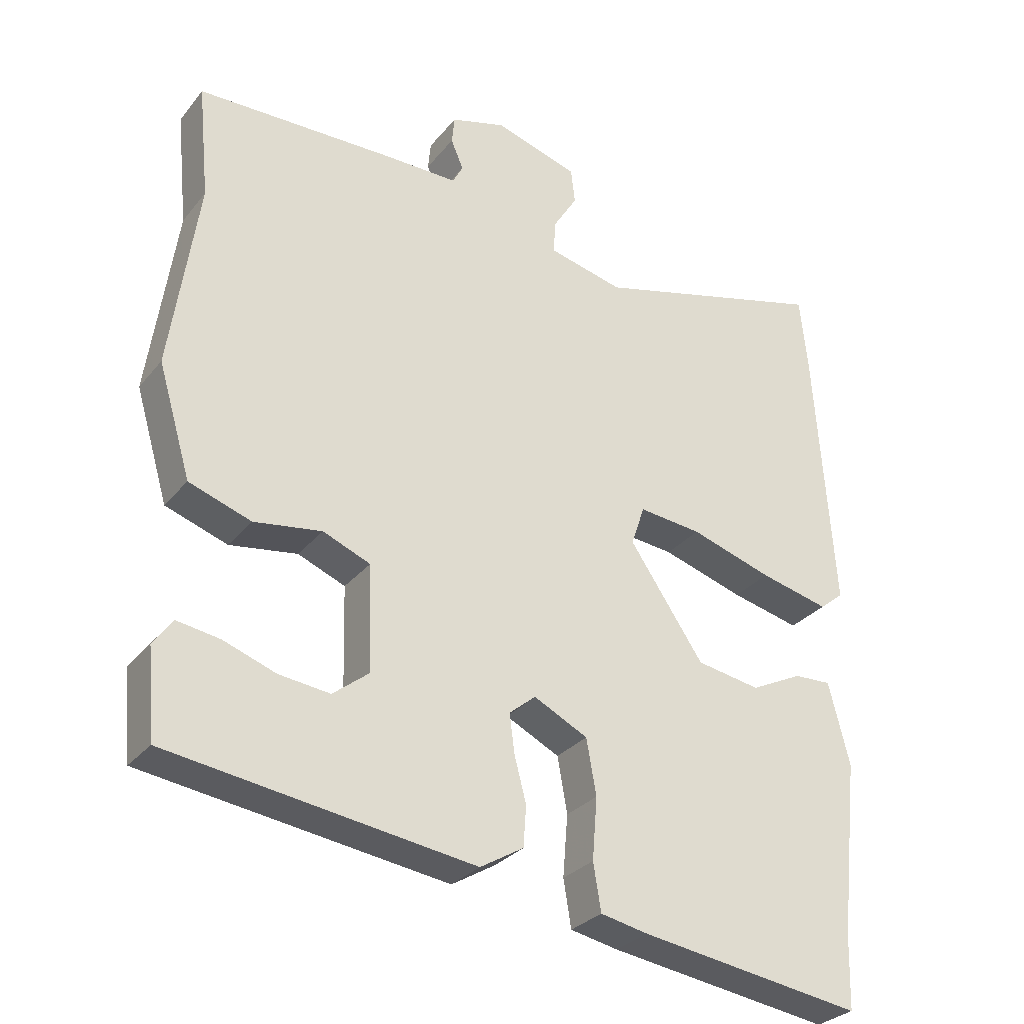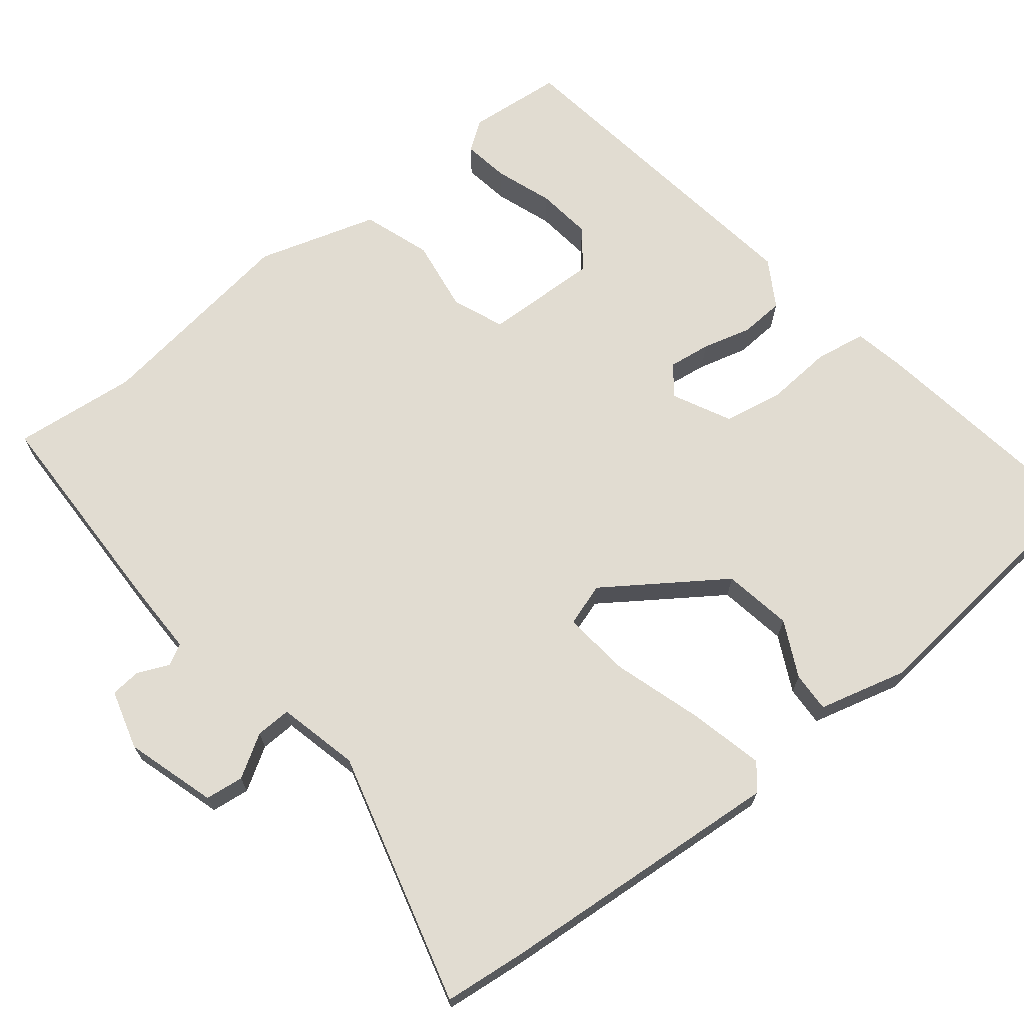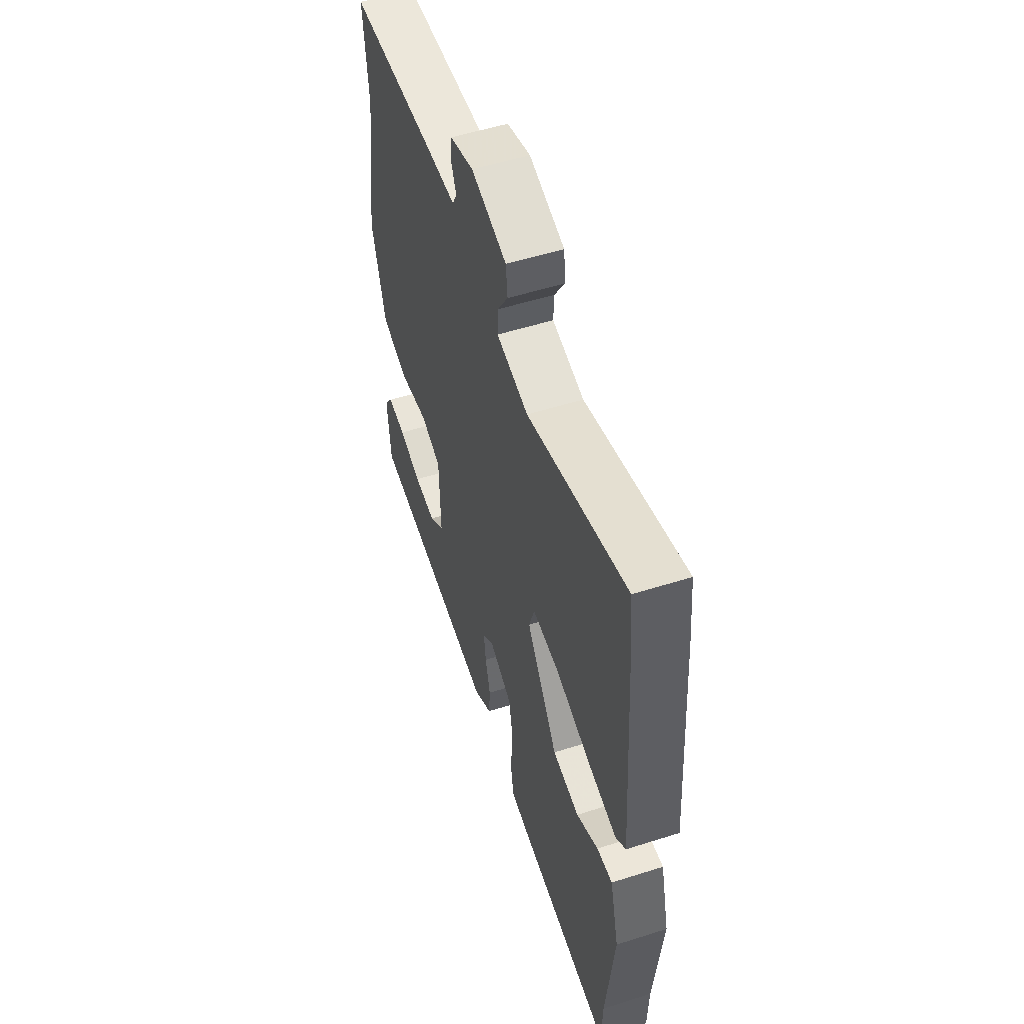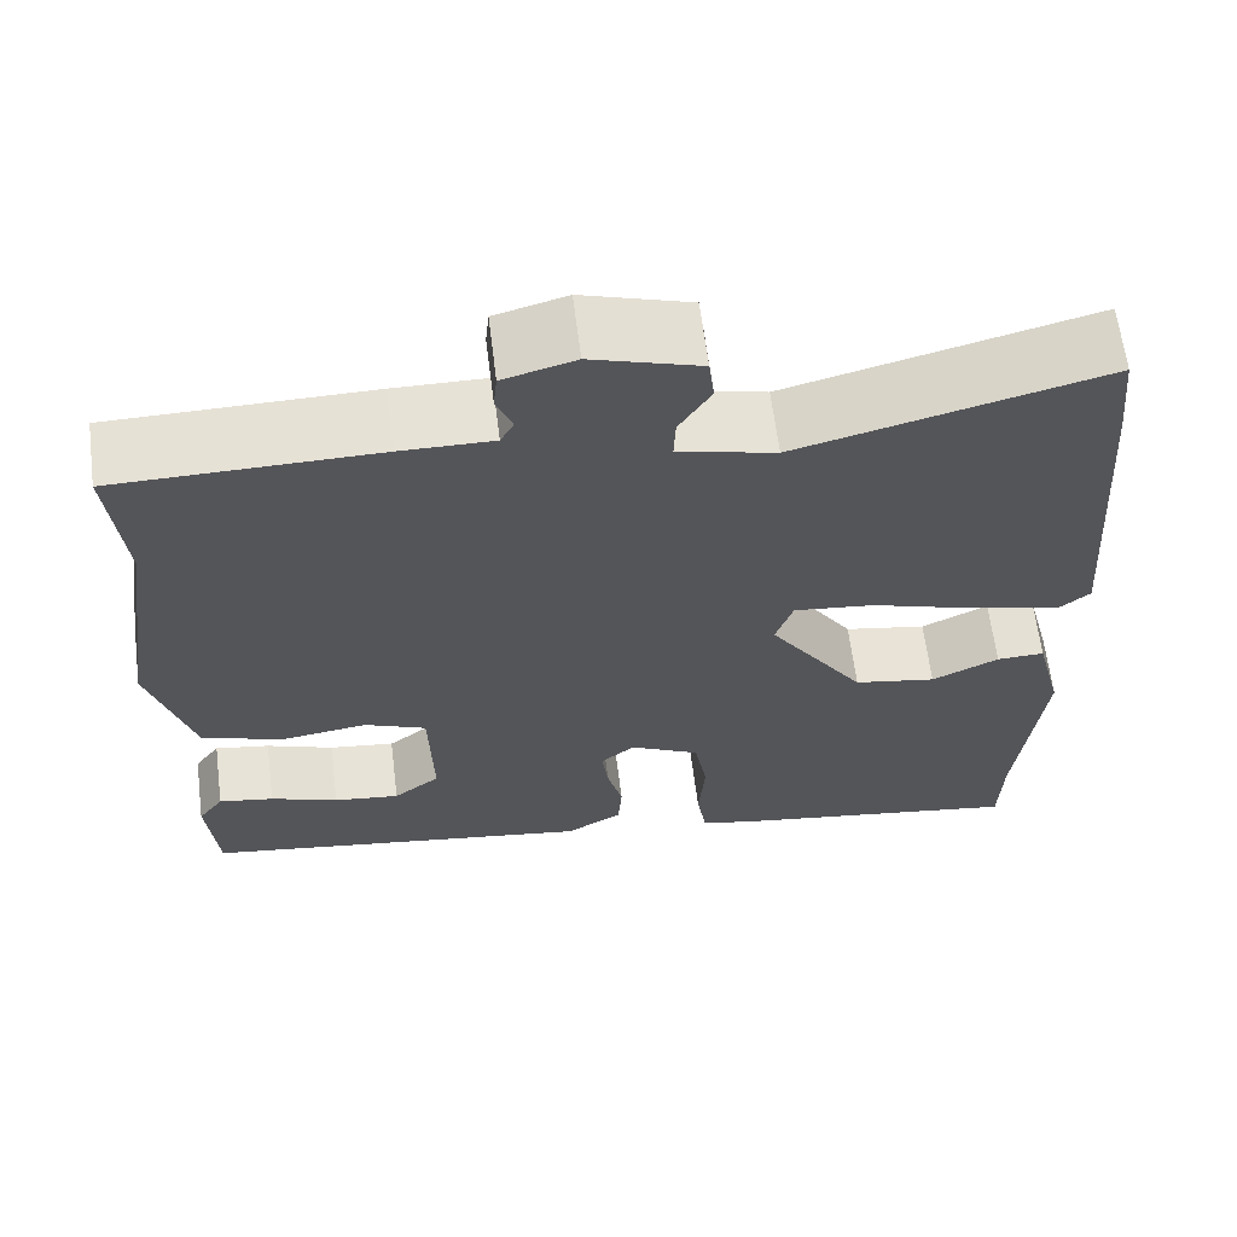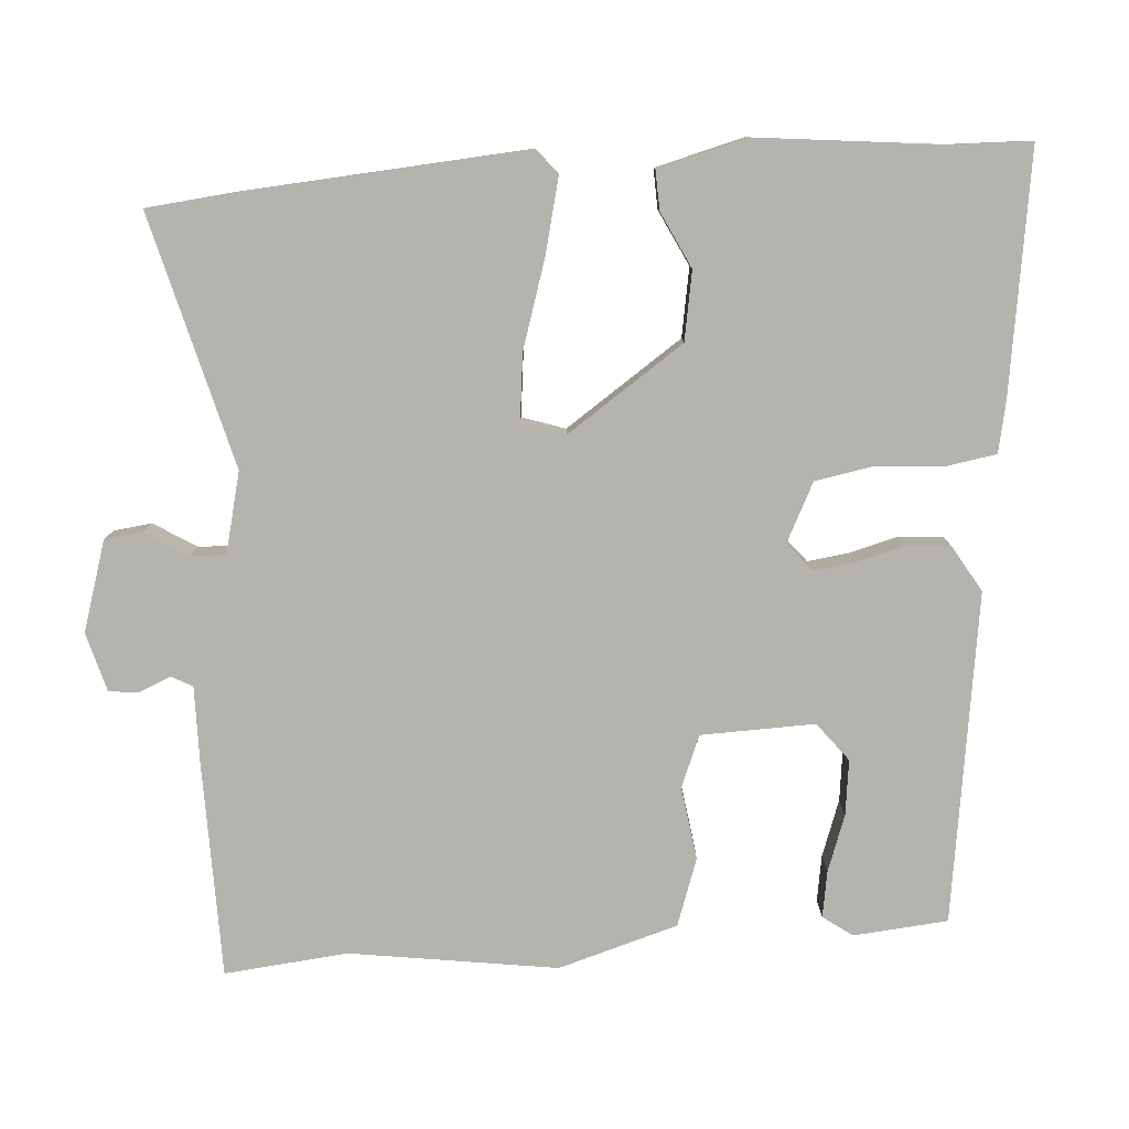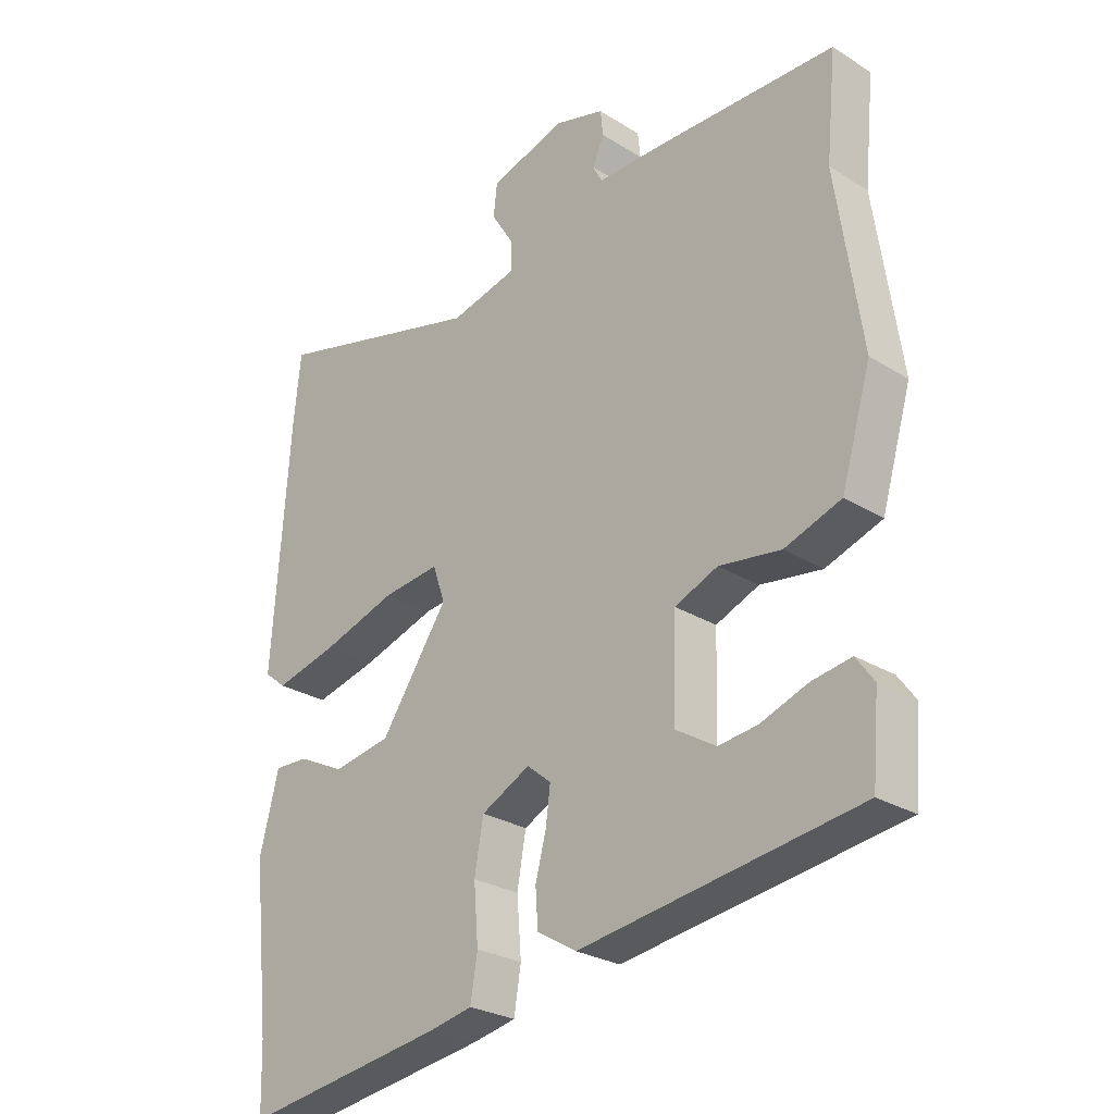
<metadata>
{"format":"obj","ext":"obj","renderer":"f3d","projection":"perspective","resolution":1024,"background":"white","views":[{"elev":-29.3,"azim":-31.0,"up":"+Z"},{"elev":69.1,"azim":51.8,"up":"+Y"},{"elev":53.1,"azim":71.1,"up":"+Z"},{"elev":63.9,"azim":-7.2,"up":"+Z"},{"elev":-80.0,"azim":94.1,"up":"+Y"},{"elev":-26.6,"azim":-134.2,"up":"+Z"}]}
</metadata>
<code>
v 0.495 0.07 0.549
v 0.506 0.07 0.44
v 0.533 0.07 0.058
v 0.499 0.07 0.03
v 0.4 0.07 0.054
v 0.283 0.07 0.091
v 0.193 0.07 0.101
v 0.174 0.07 0.044
v 0.28 0.07 -0.112
v 0.371 0.07 -0.128
v 0.445 0.07 -0.092
v 0.498 0.07 -0.09
v 0.528 0.07 -0.208
v 0.501 0.07 -0.458
v 0.498 0.07 -0.561
v 0.179 0.07 -0.513
v 0.111 0.07 -0.499
v 0.1 0.07 -0.432
v 0.107 0.07 -0.344
v 0.093 0.07 -0.265
v 0.016 0.07 -0.226
v -0.022 0.07 -0.257
v -0.015 0.07 -0.312
v 0.002 0.07 -0.377
v -0.002 0.07 -0.435
v -0.064 0.07 -0.472
v -0.5 0.07 -0.409
v -0.511 0.07 -0.284
v -0.483 0.07 -0.245
v -0.422 0.07 -0.255
v -0.347 0.07 -0.282
v -0.274 0.07 -0.291
v -0.223 0.07 -0.251
v -0.227 0.07 -0.1
v -0.295 0.07 -0.072
v -0.392 0.07 -0.086
v -0.481 0.07 -0.055
v -0.528 0.07 0.104
v -0.488 0.07 0.379
v -0.504 0.07 0.543
v -0.218 0.07 0.547
v -0.116 0.07 0.546
v -0.101 0.07 0.574
v -0.119 0.07 0.616
v -0.115 0.07 0.656
v -0.036 0.07 0.678
v 0.083 0.07 0.641
v 0.089 0.07 0.59
v 0.054 0.07 0.534
v 0.052 0.07 0.487
v 0.159 0.07 0.461
v 0.495 0 0.549
v 0.506 0 0.44
v 0.533 0 0.058
v 0.499 0 0.03
v 0.4 0 0.054
v 0.283 0 0.091
v 0.193 0 0.101
v 0.174 0 0.044
v 0.28 0 -0.112
v 0.371 0 -0.128
v 0.445 0 -0.092
v 0.498 0 -0.09
v 0.528 0 -0.208
v 0.501 0 -0.458
v 0.498 0 -0.561
v 0.179 0 -0.513
v 0.111 0 -0.499
v 0.1 0 -0.432
v 0.107 0 -0.344
v 0.093 0 -0.265
v 0.016 0 -0.226
v -0.022 0 -0.257
v -0.015 0 -0.312
v 0.002 0 -0.377
v -0.002 0 -0.435
v -0.064 0 -0.472
v -0.5 0 -0.409
v -0.511 0 -0.284
v -0.483 0 -0.245
v -0.422 0 -0.255
v -0.347 0 -0.282
v -0.274 0 -0.291
v -0.223 0 -0.251
v -0.227 0 -0.1
v -0.295 0 -0.072
v -0.392 0 -0.086
v -0.481 0 -0.055
v -0.528 0 0.104
v -0.488 0 0.379
v -0.504 0 0.543
v -0.218 0 0.547
v -0.116 0 0.546
v -0.101 0 0.574
v -0.119 0 0.616
v -0.115 0 0.656
v -0.036 0 0.678
v 0.083 0 0.641
v 0.089 0 0.59
v 0.054 0 0.534
v 0.052 0 0.487
v 0.159 0 0.461
f 46 47 48 49
f 46 49 50
f 43 44 45 46
f 42 43 46 50
f 39 40 41 42
f 39 42 50
f 38 39 50 51
f 35 36 37 38
f 34 35 38 51
f 28 29 30 31
f 28 31 32
f 27 28 32
f 26 27 32
f 23 24 25 26
f 22 23 26 32
f 21 22 32 33
f 16 17 18 19
f 14 15 16 19
f 14 19 20
f 13 14 20 21
f 10 11 12 13
f 9 10 13 21
f 3 4 5 6
f 1 2 3 6
f 1 6 7
f 51 1 7
f 34 51 7 8
f 21 33 34
f 8 9 21 34
f 100 99 98 97
f 101 100 97
f 97 96 95 94
f 101 97 94 93
f 93 92 91 90
f 101 93 90
f 102 101 90 89
f 89 88 87 86
f 102 89 86 85
f 82 81 80 79
f 83 82 79
f 83 79 78
f 83 78 77
f 77 76 75 74
f 83 77 74 73
f 84 83 73 72
f 70 69 68 67
f 70 67 66 65
f 71 70 65
f 72 71 65 64
f 64 63 62 61
f 72 64 61 60
f 57 56 55 54
f 57 54 53 52
f 58 57 52
f 58 52 102
f 59 58 102 85
f 85 84 72
f 85 72 60 59
f 1 52 53 2
f 2 53 54 3
f 3 54 55 4
f 4 55 56 5
f 5 56 57 6
f 6 57 58 7
f 7 58 59 8
f 8 59 60 9
f 9 60 61 10
f 10 61 62 11
f 11 62 63 12
f 12 63 64 13
f 13 64 65 14
f 14 65 66 15
f 15 66 67 16
f 16 67 68 17
f 17 68 69 18
f 18 69 70 19
f 19 70 71 20
f 20 71 72 21
f 21 72 73 22
f 22 73 74 23
f 23 74 75 24
f 24 75 76 25
f 25 76 77 26
f 26 77 78 27
f 27 78 79 28
f 28 79 80 29
f 29 80 81 30
f 30 81 82 31
f 31 82 83 32
f 32 83 84 33
f 33 84 85 34
f 34 85 86 35
f 35 86 87 36
f 36 87 88 37
f 37 88 89 38
f 38 89 90 39
f 39 90 91 40
f 40 91 92 41
f 41 92 93 42
f 42 93 94 43
f 43 94 95 44
f 44 95 96 45
f 45 96 97 46
f 46 97 98 47
f 47 98 99 48
f 48 99 100 49
f 49 100 101 50
f 50 101 102 51
f 51 102 52 1

</code>
